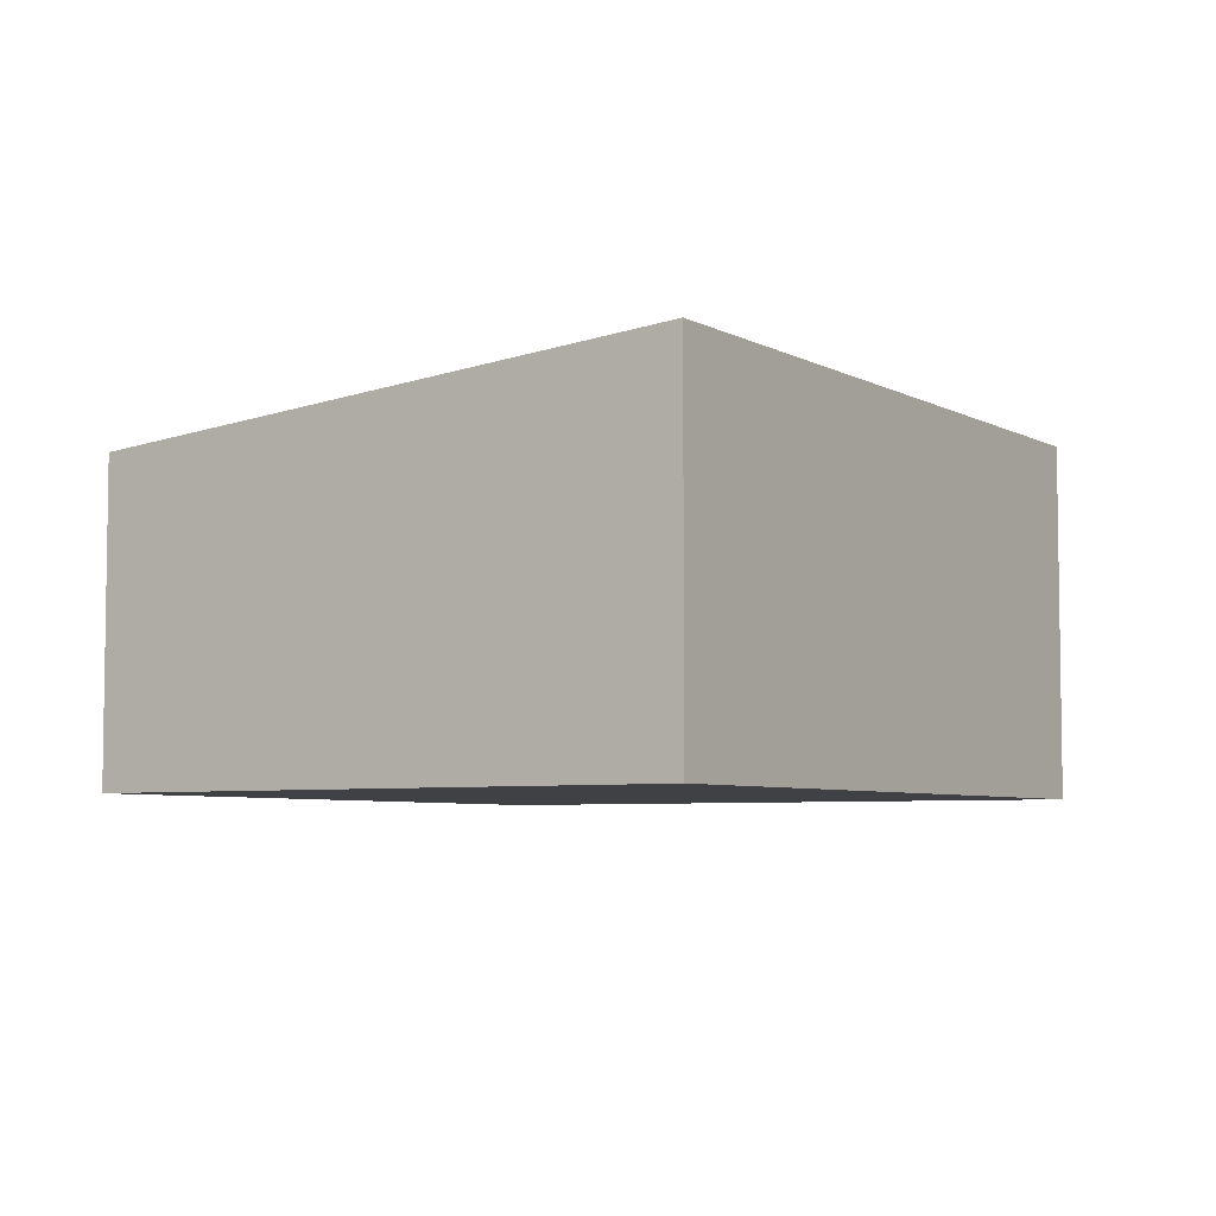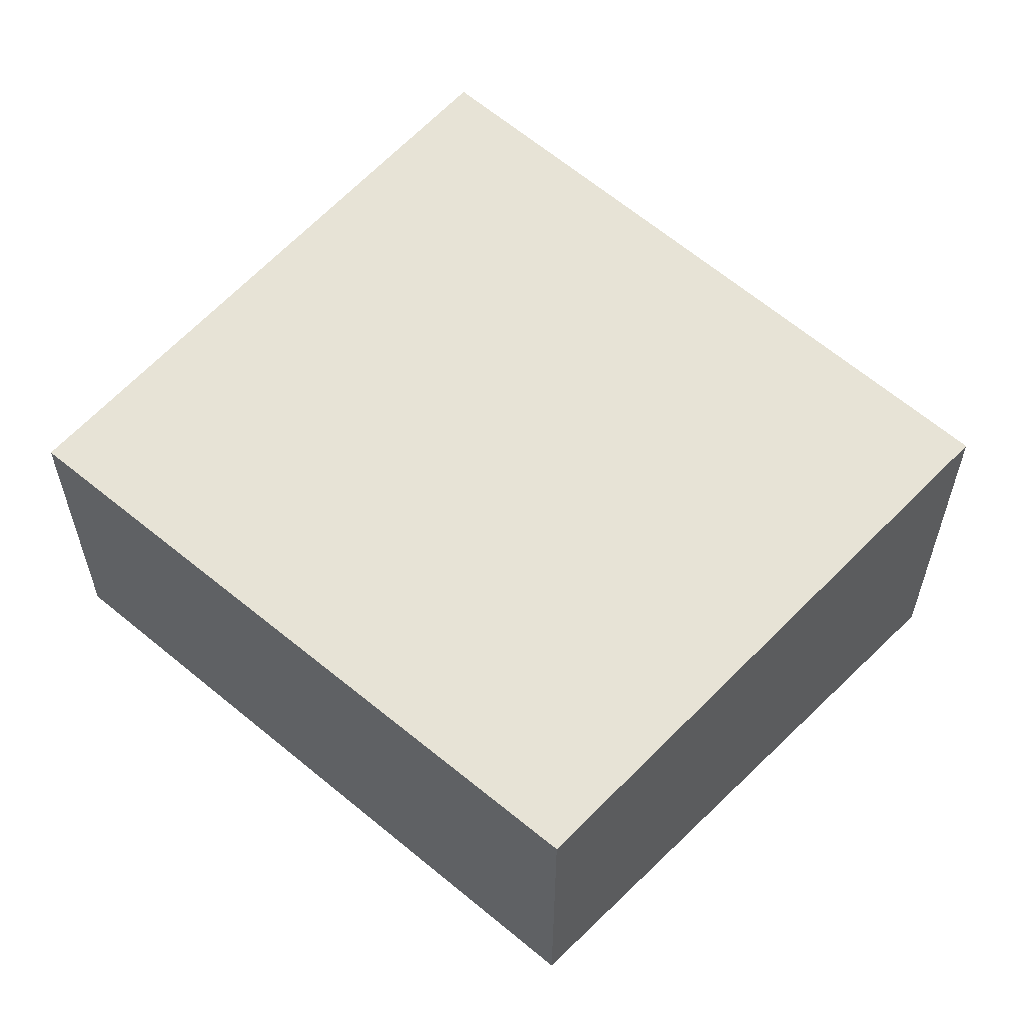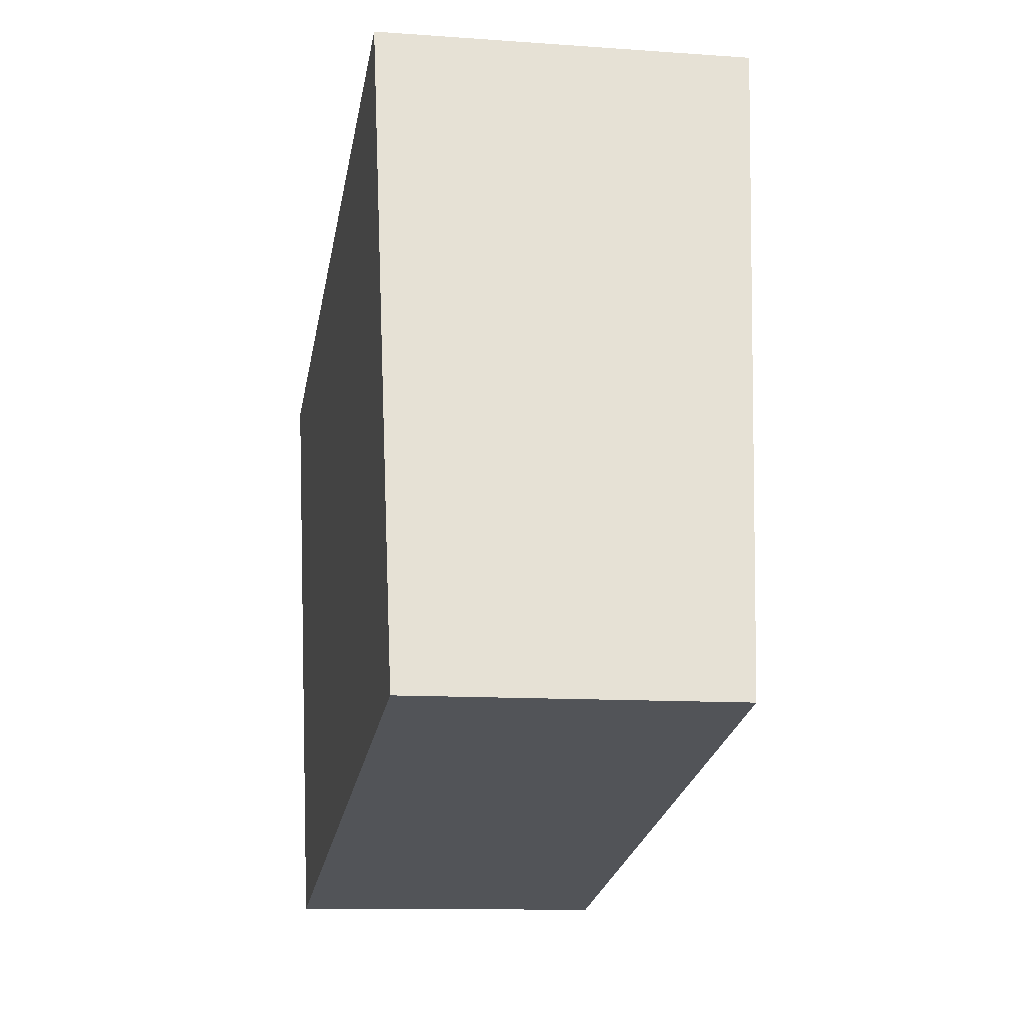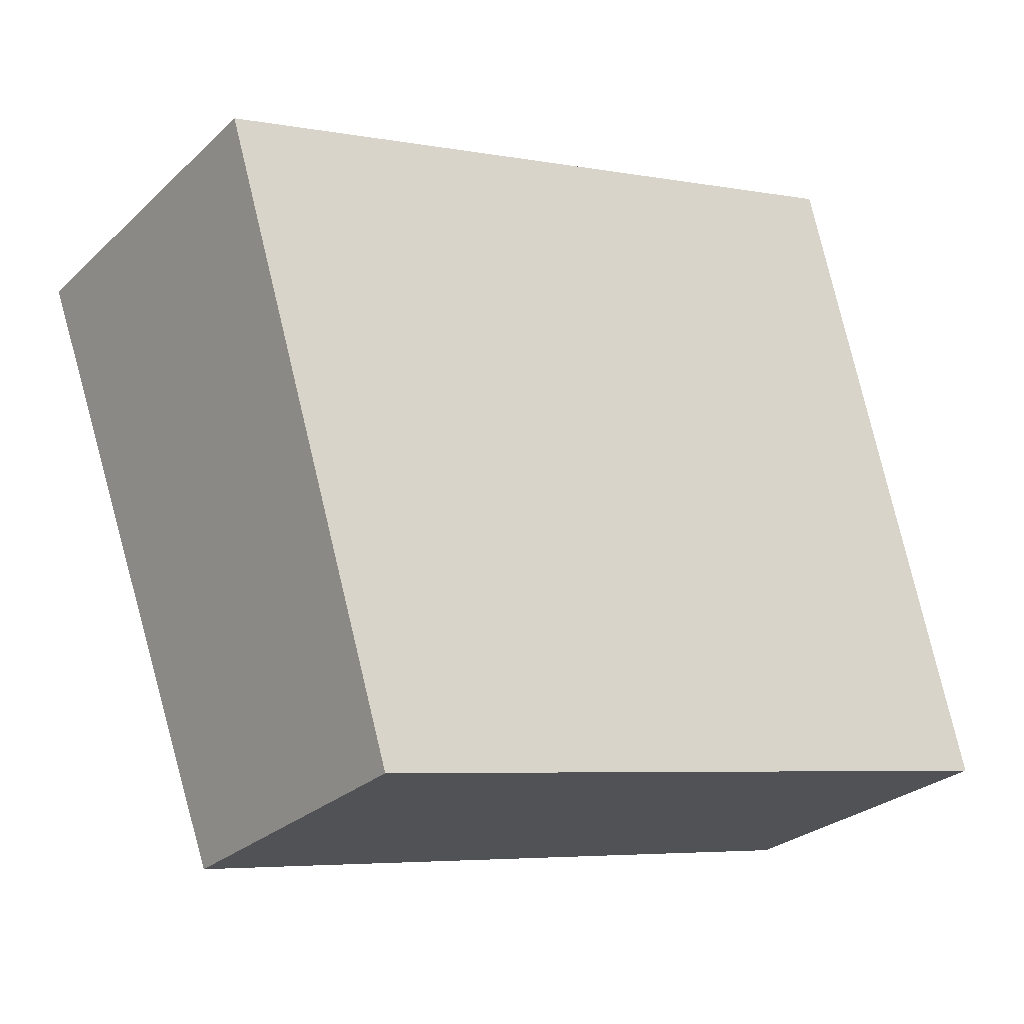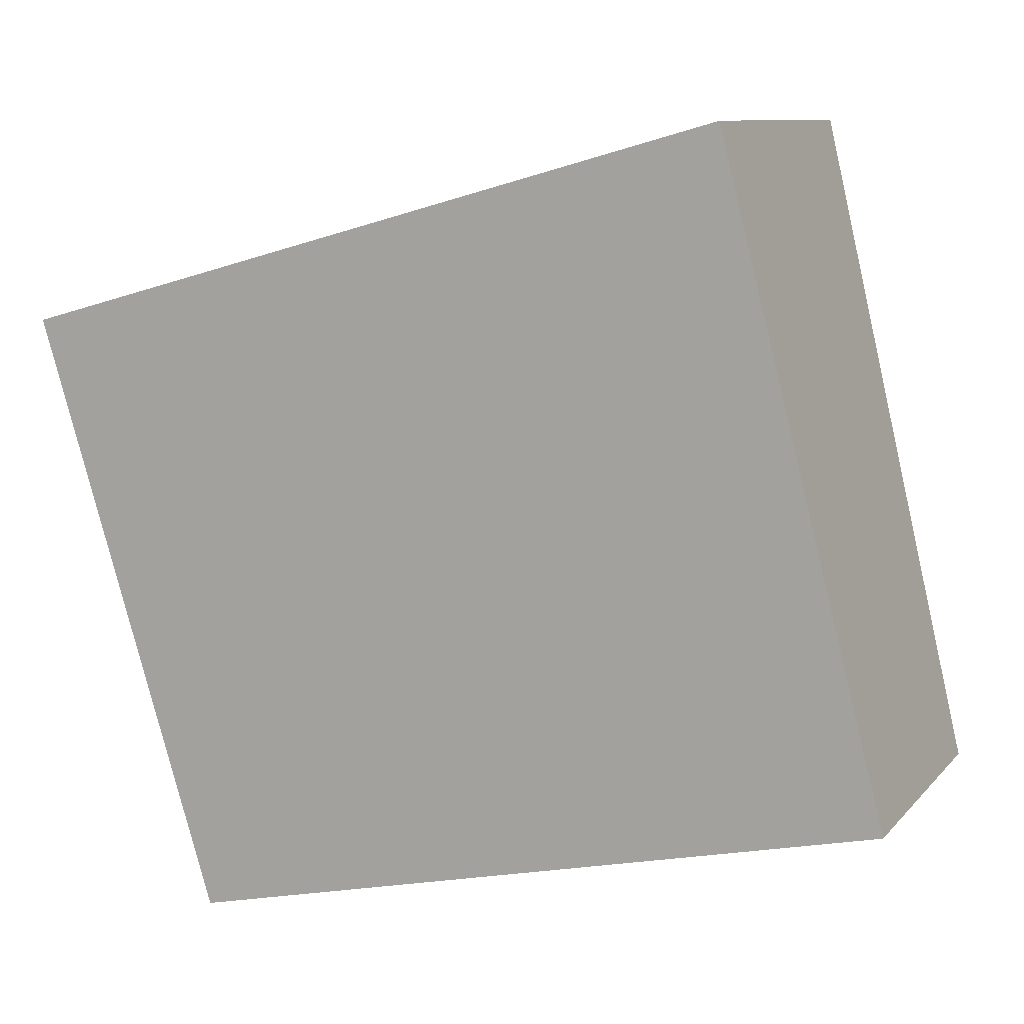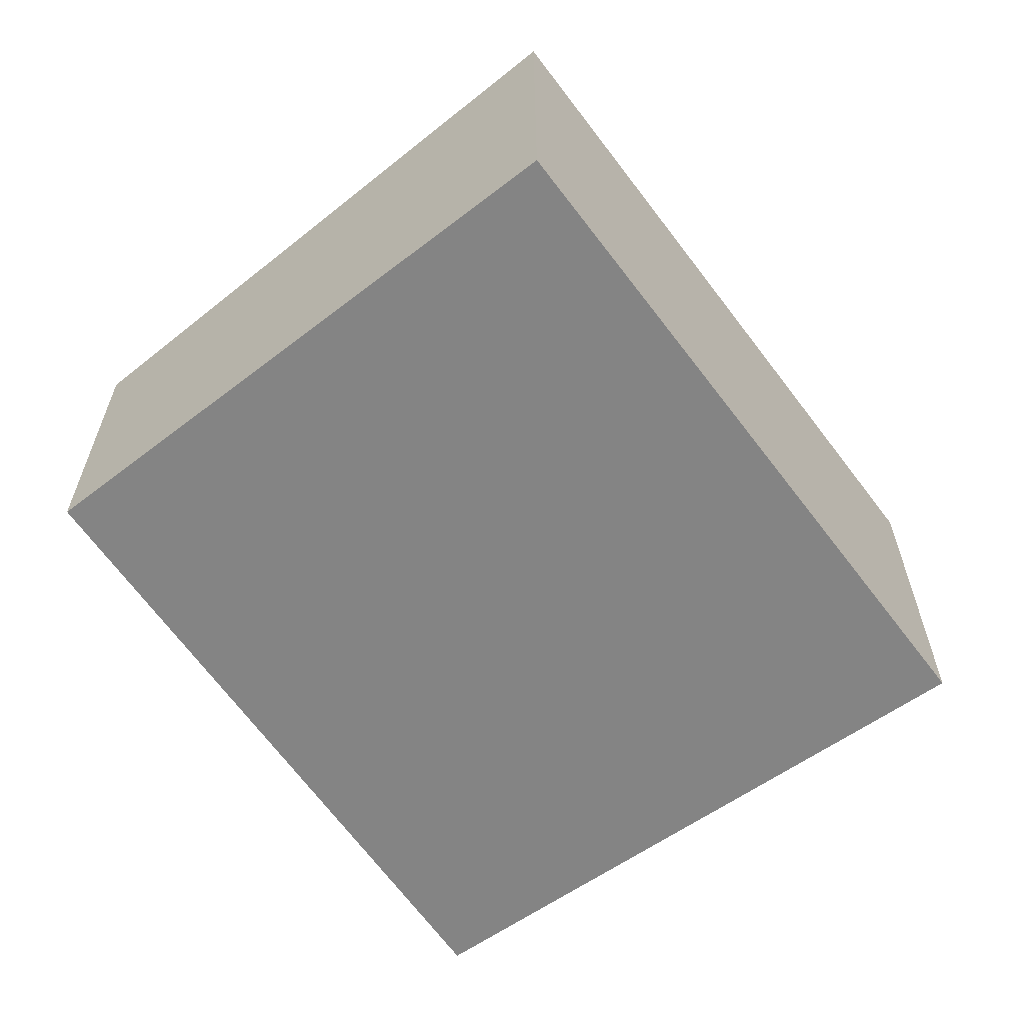
<metadata>
{"format":"obj","ext":"obj","renderer":"f3d","projection":"perspective","resolution":1024,"background":"white","views":[{"elev":-5.5,"azim":-72.9,"up":"+Y"},{"elev":57.1,"azim":-152.0,"up":"+Y"},{"elev":-10.8,"azim":79.7,"up":"+Z"},{"elev":-27.0,"azim":-35.7,"up":"+Z"},{"elev":9.7,"azim":23.2,"up":"+Z"},{"elev":-61.3,"azim":-68.8,"up":"+Y"}]}
</metadata>
<code>
v  0 3.392 2.077e-16
v  5.975 2.9 -4.62
v  1.699 2.919 -5.576
v  8.285 2.89 -4.104
v  8.254 2.9 -3.984
v  6.739 3.392 1.883
v  0 0 0
v  1.699 3.414e-16 -5.576
v  6.739 -1.153e-16 1.883
v  8.254 2.44e-16 -3.984
v  8.285 2.513e-16 -4.104
v  5.975 2.829e-16 -4.62
g defaultobject
f 1 2 3
f 2 1 4
f 4 1 5
f 5 1 6
f 3 7 1
f 7 3 8
f 7 6 1
f 6 7 9
f 9 5 6
f 5 9 10
f 5 10 4
f 4 10 11
f 2 8 3
f 8 2 12
f 12 2 4
f 12 4 11
f 8 9 7
f 9 8 12
f 9 12 10
f 10 12 11

</code>
